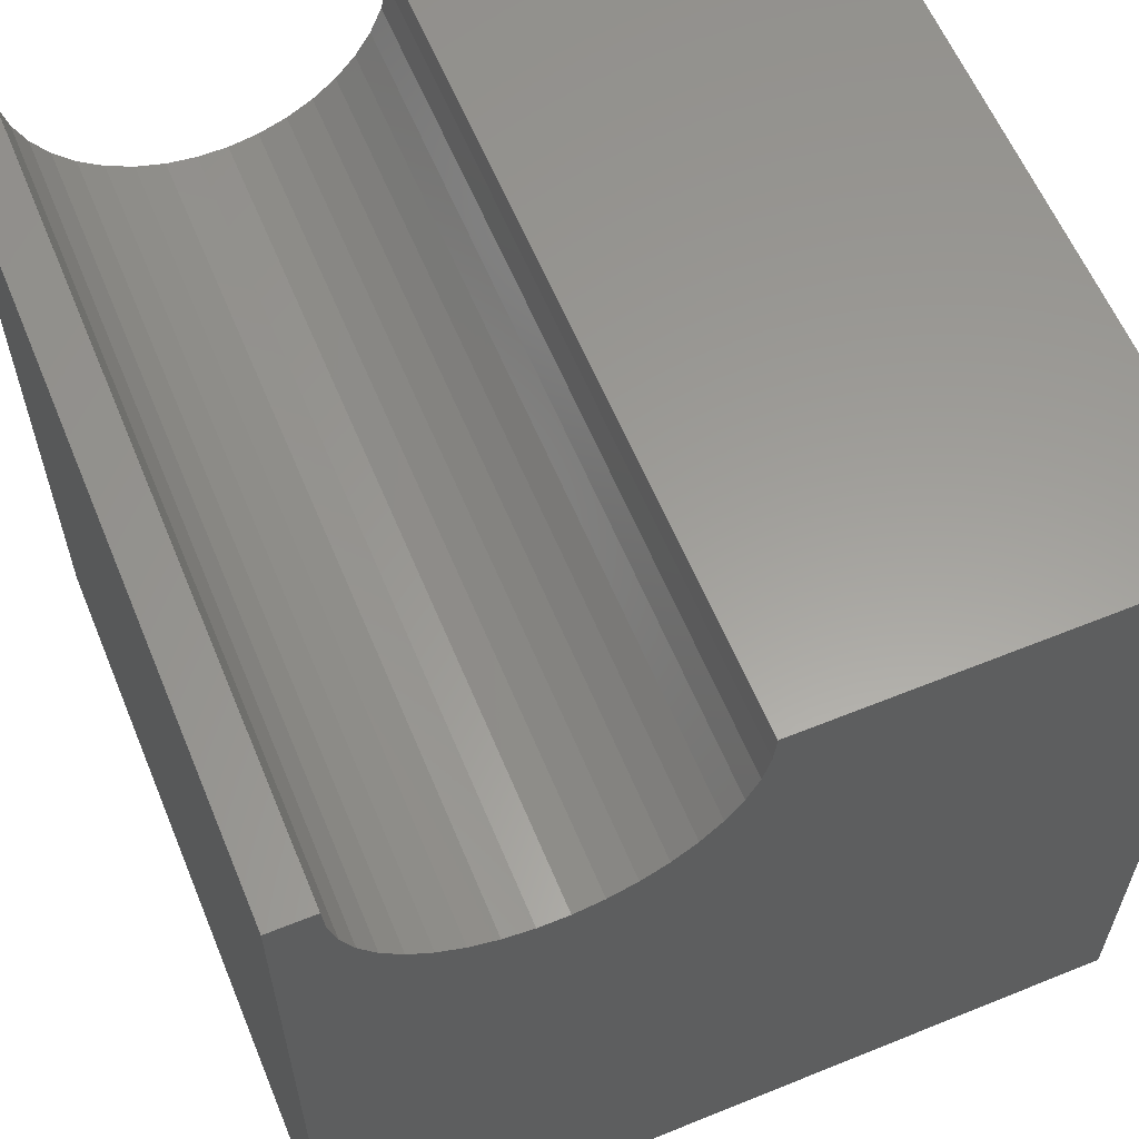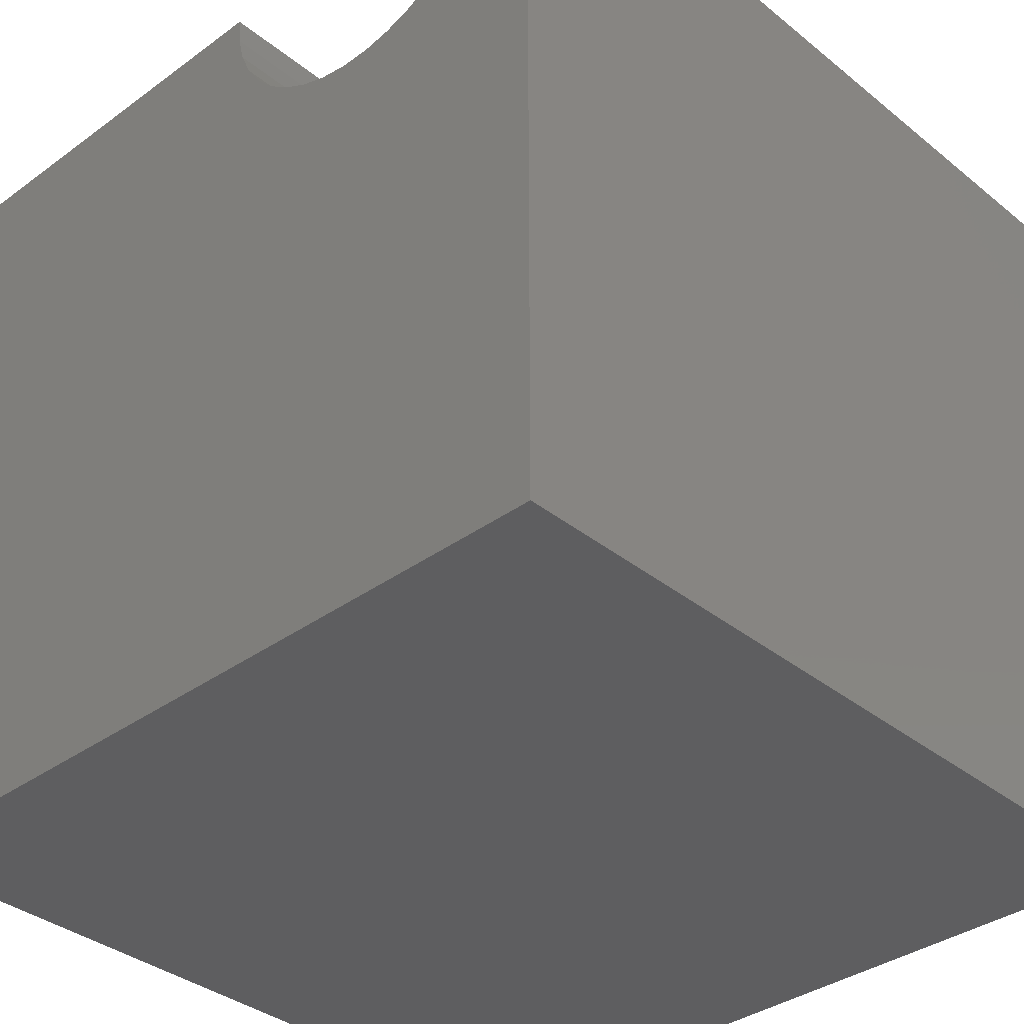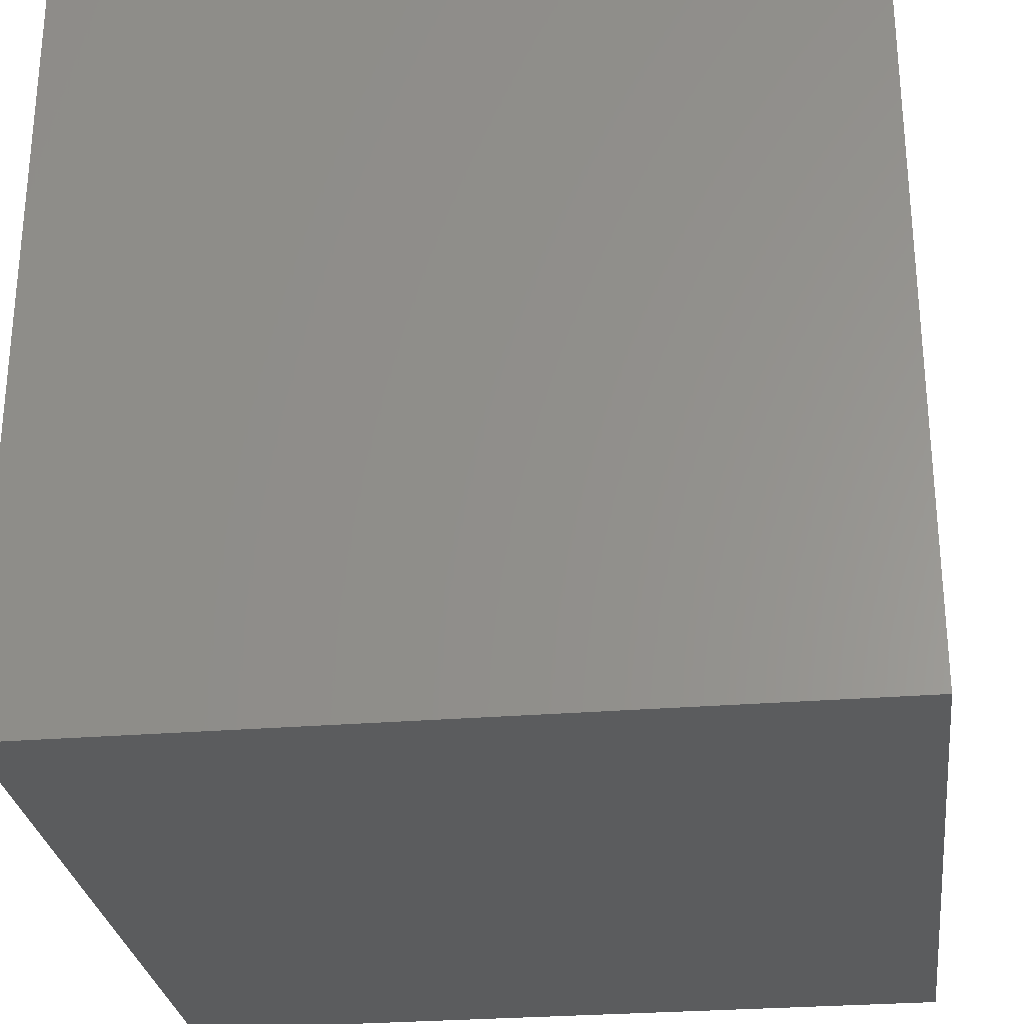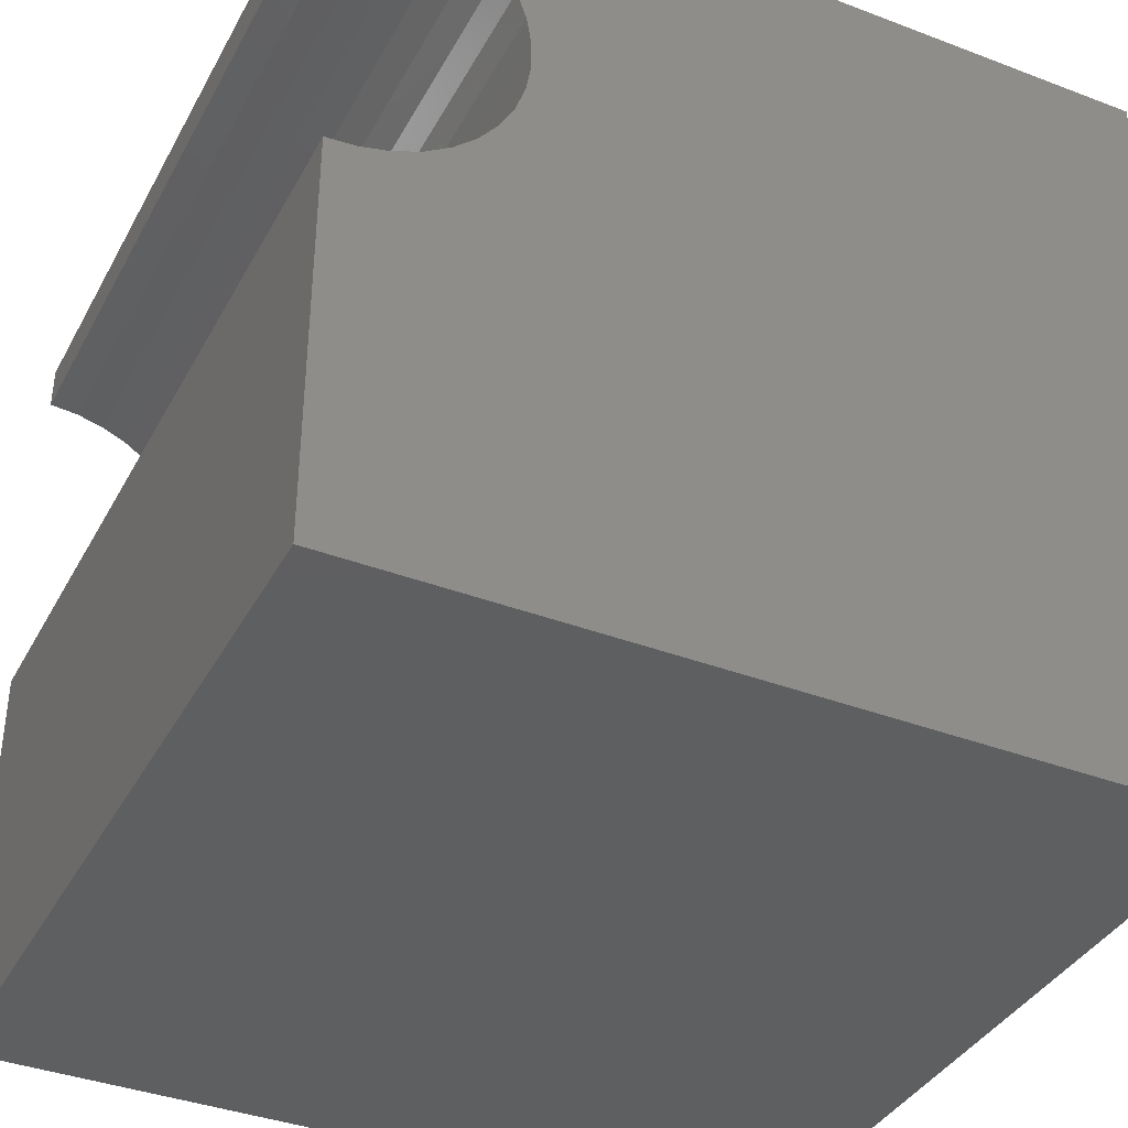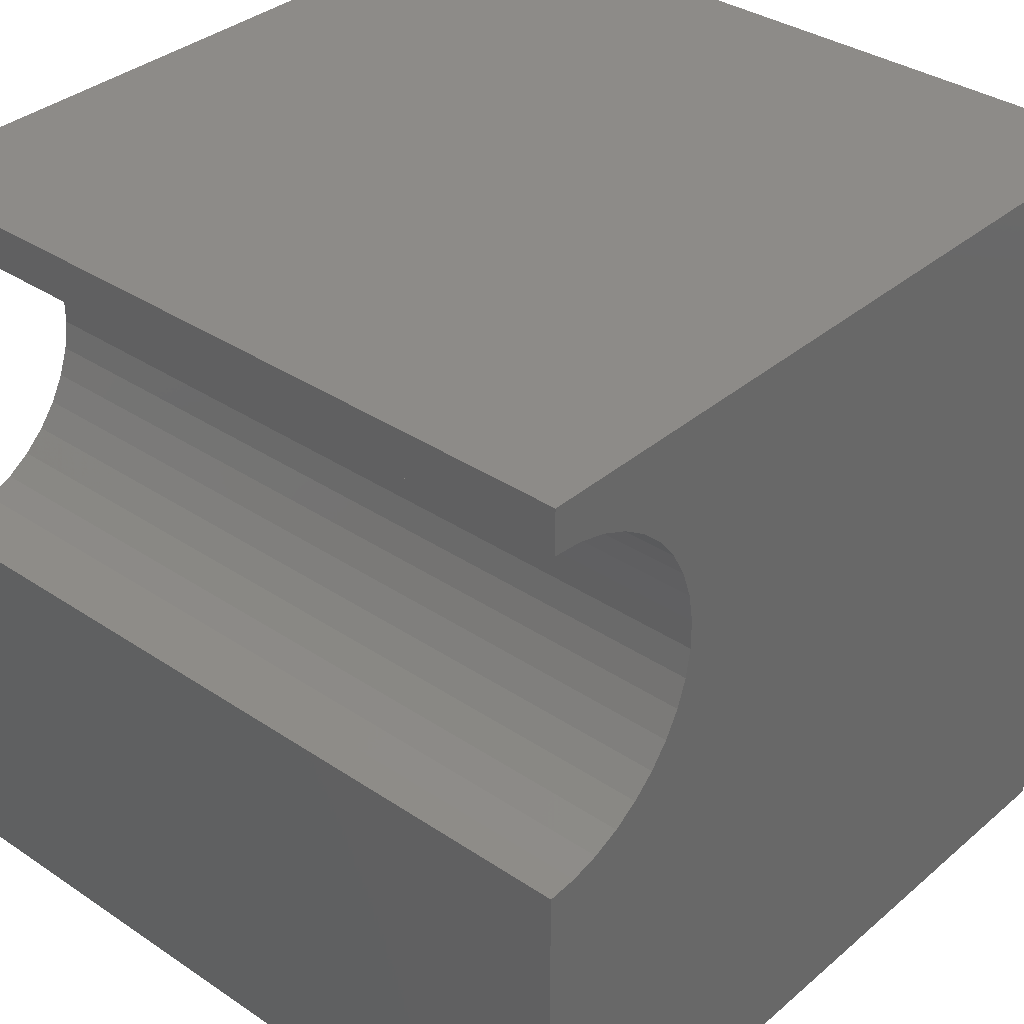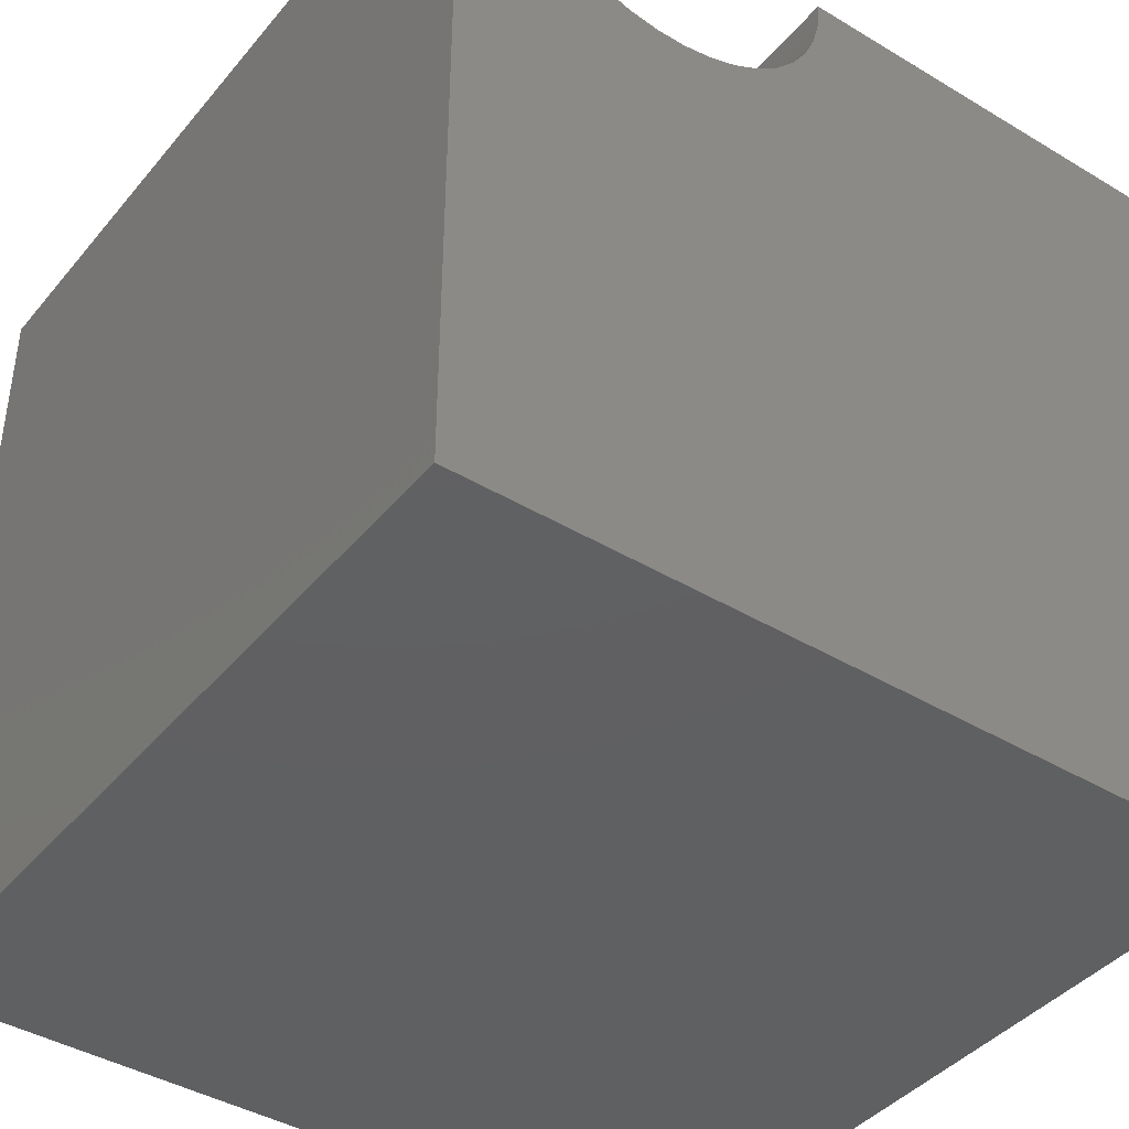
<metadata>
{"format":"stl","ext":"stl","renderer":"f3d","projection":"perspective","resolution":1024,"background":"white","views":[{"elev":60.4,"azim":-112.5,"up":"+Z"},{"elev":-36.0,"azim":133.6,"up":"+Z"},{"elev":-28.0,"azim":7.1,"up":"+Z"},{"elev":-38.0,"azim":64.2,"up":"+Y"},{"elev":35.1,"azim":41.7,"up":"+Y"},{"elev":-41.4,"azim":-126.0,"up":"+Z"}]}
</metadata>
<code>
# stl→obj: 48 verts, 92 faces
v 10 9.446 10
v 10 10 10
v 0 9.446 10
v 0 10 10
v 0 9.416 9.636
v 0 6.022 8.147
v 0 0 0
v 0 5.734 8.371
v 0 5.486 8.64
v 0 5.019 10
v 0 5.049 9.636
v 0 0 10
v 0 5.139 9.281
v 0 5.286 8.946
v 0 7.415 7.794
v 0 7.776 7.854
v 0 10 0
v 0 6.344 7.973
v 0 6.689 7.854
v 0 7.05 7.794
v 0 8.122 7.973
v 0 8.443 8.147
v 0 8.732 8.371
v 0 8.979 8.64
v 0 9.179 8.946
v 0 9.326 9.281
v 10 5.019 10
v 10 0 10
v 10 5.049 9.636
v 10 10 0
v 10 8.979 8.64
v 10 8.732 8.371
v 10 8.443 8.147
v 10 8.122 7.973
v 10 7.776 7.854
v 10 9.416 9.636
v 10 9.326 9.281
v 10 9.179 8.946
v 10 6.344 7.973
v 10 6.022 8.147
v 10 0 0
v 10 5.734 8.371
v 10 7.415 7.794
v 10 7.05 7.794
v 10 6.689 7.854
v 10 5.486 8.64
v 10 5.286 8.946
v 10 5.139 9.281
f 1 2 3
f 3 2 4
f 5 3 4
f 6 7 8
f 8 7 9
f 10 11 12
f 12 11 13
f 12 13 7
f 7 13 14
f 7 14 9
f 15 16 17
f 6 18 7
f 7 18 19
f 7 19 17
f 17 19 20
f 17 20 15
f 16 21 17
f 17 21 22
f 17 22 23
f 23 24 17
f 17 24 25
f 17 25 4
f 4 25 26
f 4 26 5
f 10 12 27
f 27 12 28
f 29 27 28
f 30 31 32
f 32 33 30
f 30 33 34
f 30 34 35
f 1 36 2
f 2 36 37
f 2 37 30
f 30 37 38
f 30 38 31
f 39 40 41
f 41 40 42
f 35 43 30
f 30 43 44
f 30 44 41
f 41 44 45
f 41 45 39
f 42 46 41
f 41 46 47
f 41 47 28
f 28 47 48
f 28 48 29
f 17 30 7
f 7 30 41
f 2 30 4
f 4 30 17
f 41 28 7
f 7 28 12
f 10 27 29
f 10 29 11
f 11 29 48
f 11 48 13
f 13 48 47
f 13 47 14
f 14 47 46
f 14 46 9
f 9 46 42
f 9 42 8
f 8 42 40
f 8 40 6
f 6 40 39
f 6 39 18
f 18 39 45
f 18 45 19
f 19 45 44
f 19 44 20
f 20 44 43
f 20 43 15
f 15 43 35
f 15 35 16
f 16 35 34
f 16 34 21
f 21 34 33
f 21 33 22
f 22 33 32
f 22 32 23
f 23 32 31
f 23 31 24
f 24 31 38
f 24 38 25
f 25 38 37
f 25 37 26
f 26 37 36
f 26 36 5
f 5 36 1
f 5 1 3

</code>
